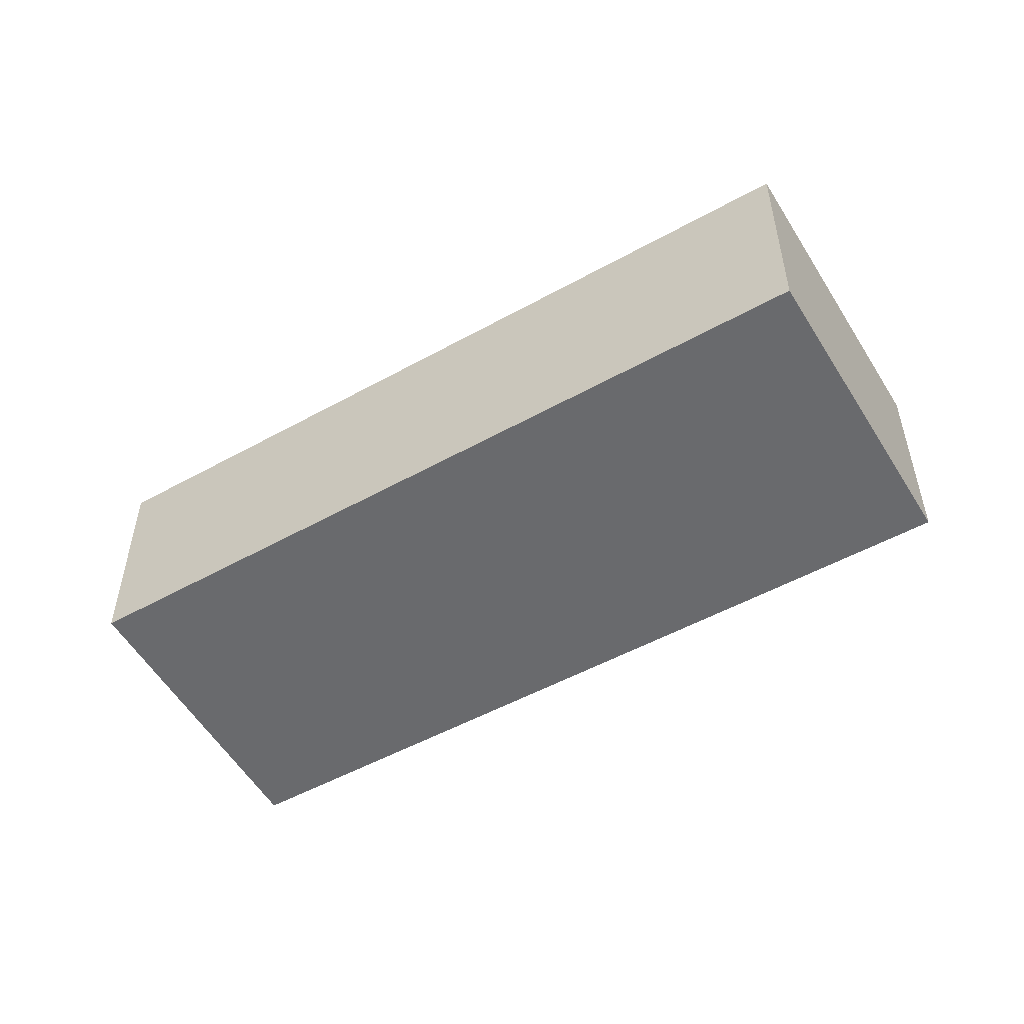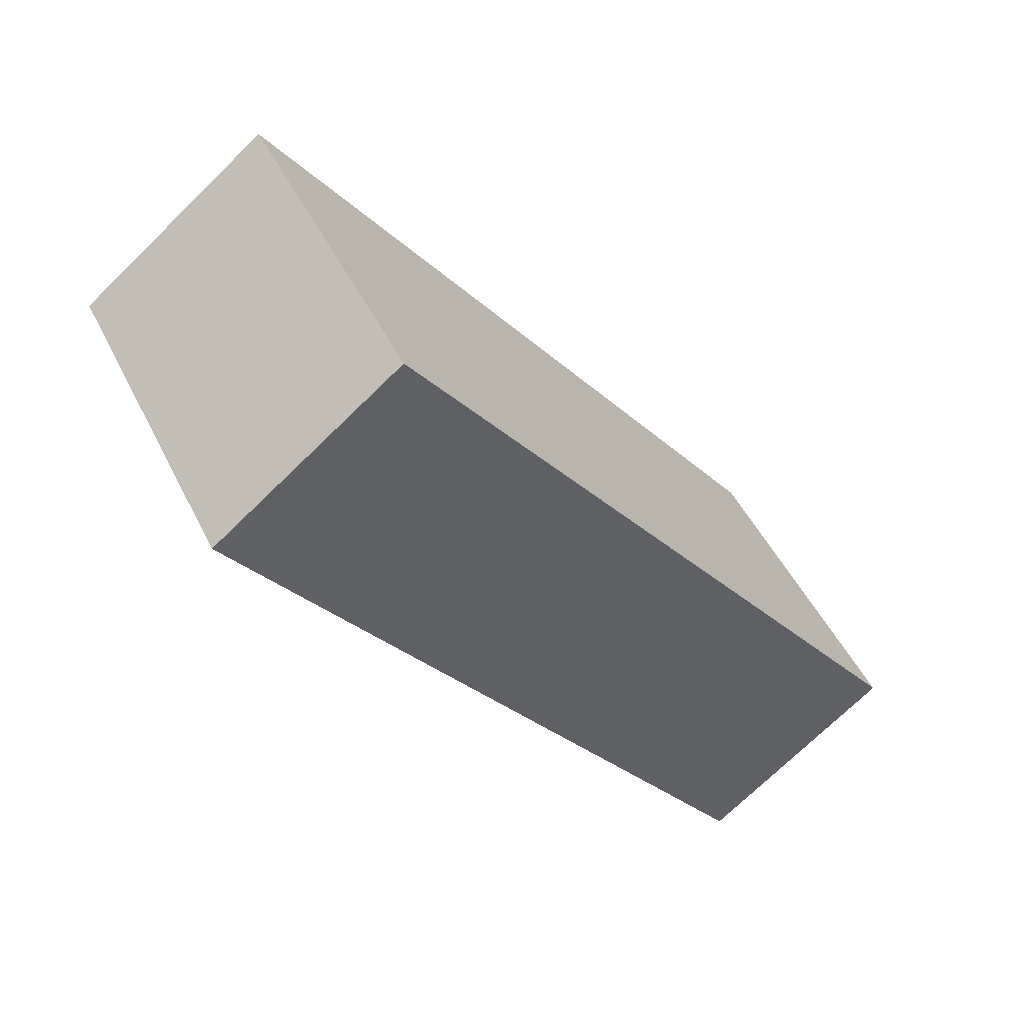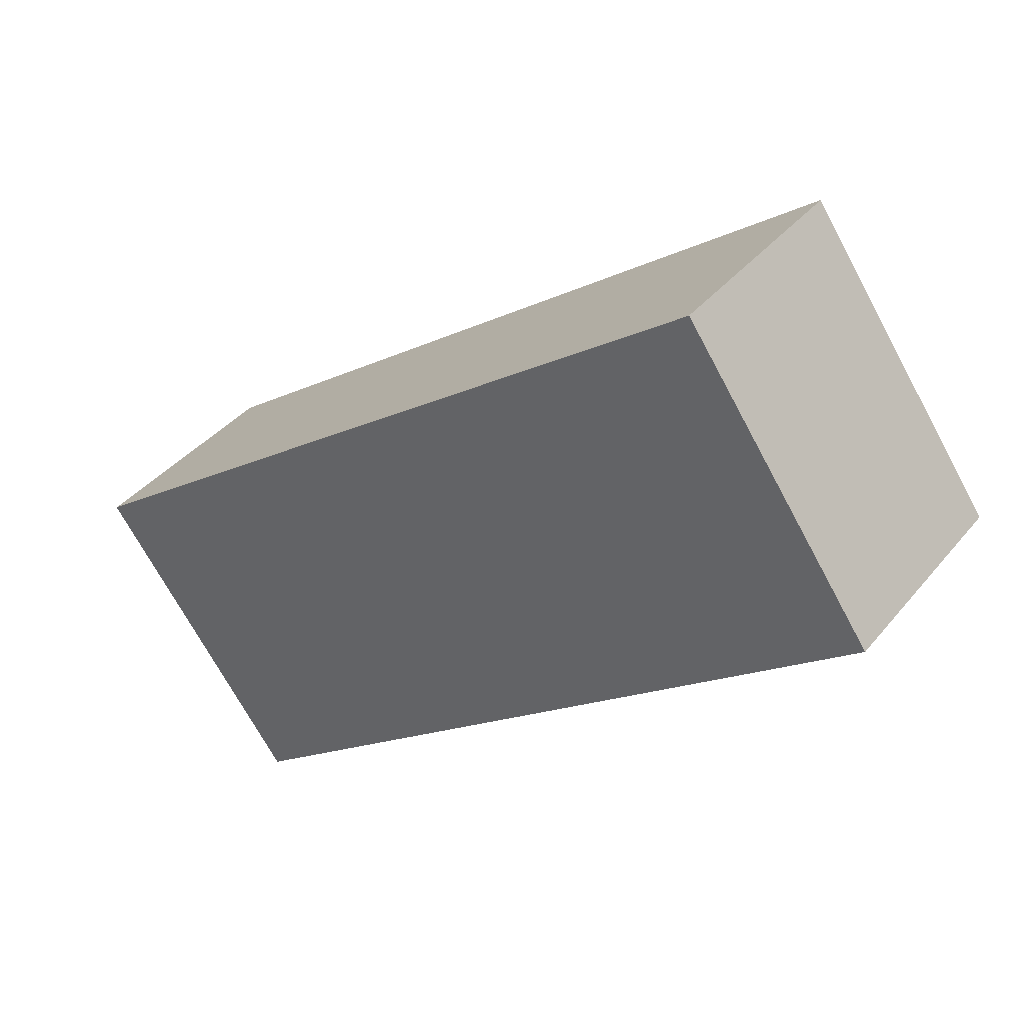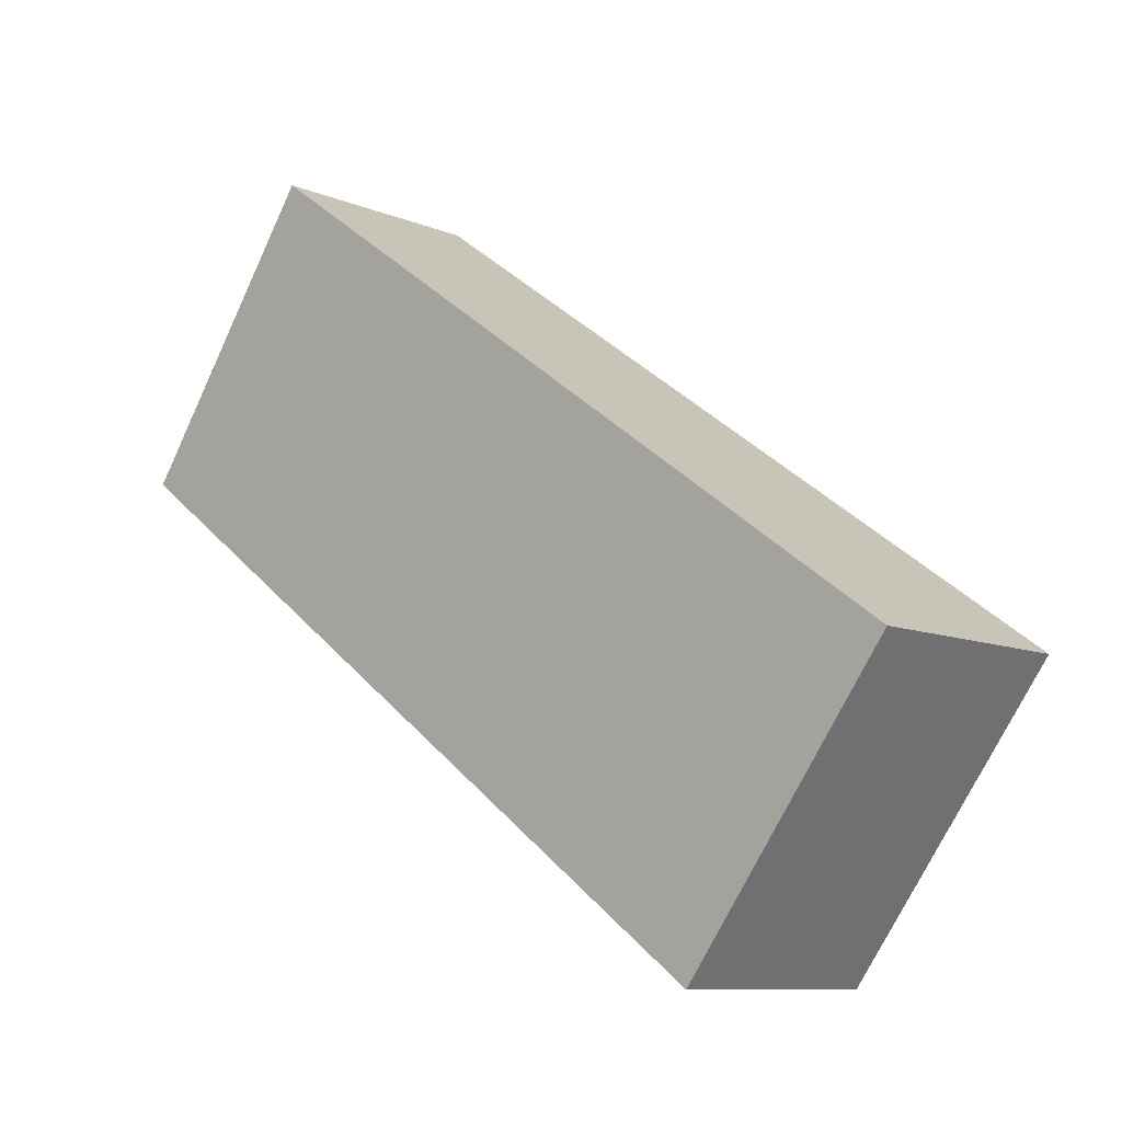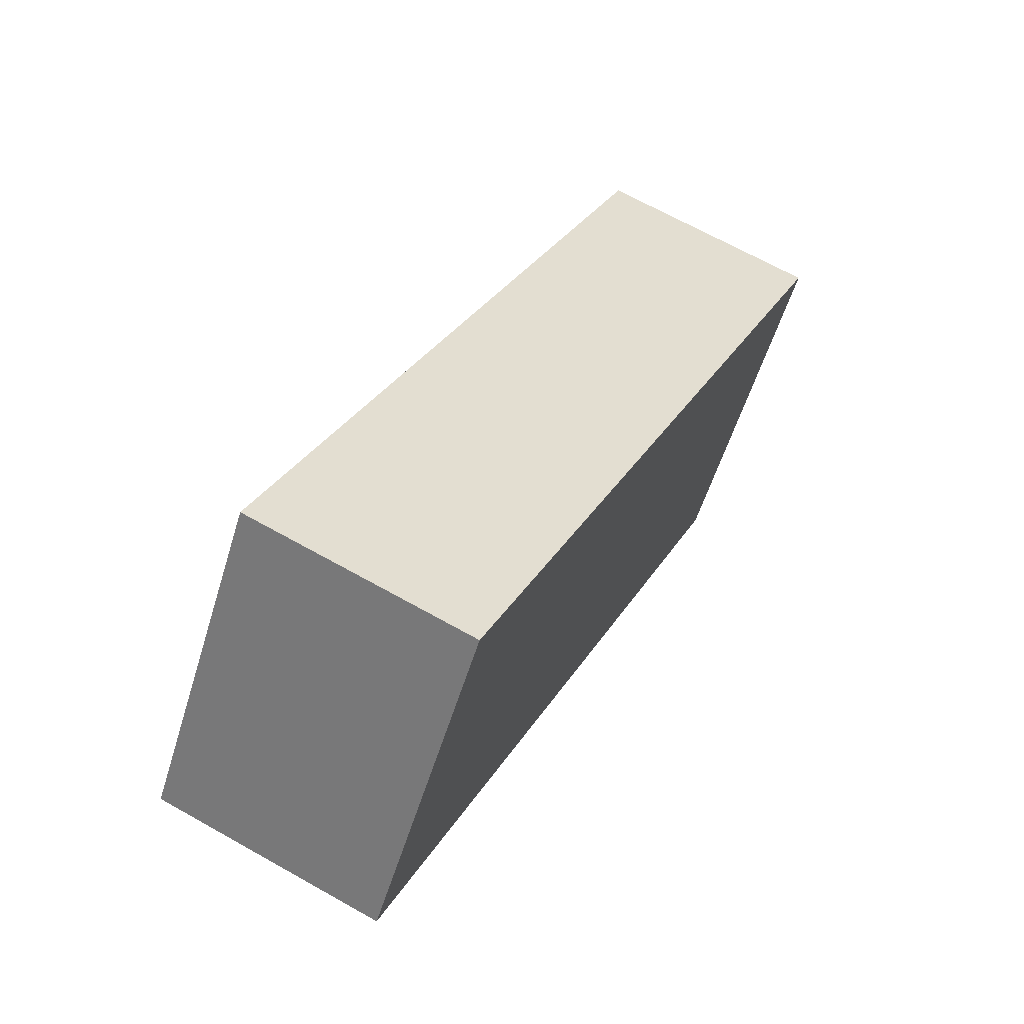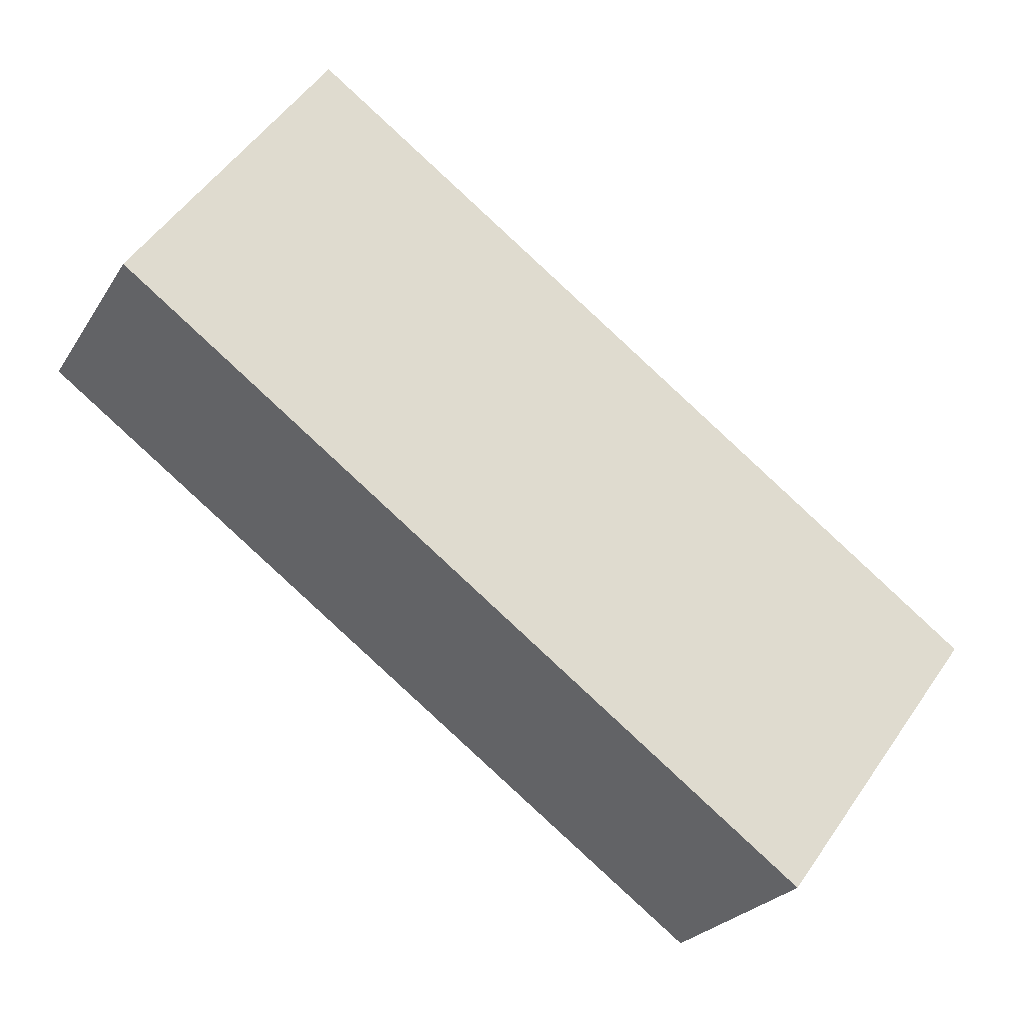
<metadata>
{"format":"obj","ext":"obj","renderer":"f3d","projection":"perspective","resolution":1024,"background":"white","views":[{"elev":-53.0,"azim":174.5,"up":"+Y"},{"elev":-72.1,"azim":-45.6,"up":"+Z"},{"elev":37.8,"azim":34.3,"up":"+Z"},{"elev":-9.6,"azim":-137.1,"up":"+Z"},{"elev":67.0,"azim":119.5,"up":"+Z"},{"elev":-24.9,"azim":155.1,"up":"+Z"}]}
</metadata>
<code>
v  1.422 1.595 -1.916
v  4.898 1.595 3.53
v  6.235 1.595 1.615
v  0 1.595 9.767e-17
v  6.235 -9.889e-17 1.615
v  1.422 1.173e-16 -1.916
v  0 0 0
v  4.898 -2.161e-16 3.53
g defaultobject
f 1 2 3
f 2 1 4
f 5 1 3
f 1 5 6
f 6 4 1
f 4 6 7
f 7 2 4
f 2 7 8
f 8 3 2
f 3 8 5
f 5 7 6
f 7 5 8

</code>
